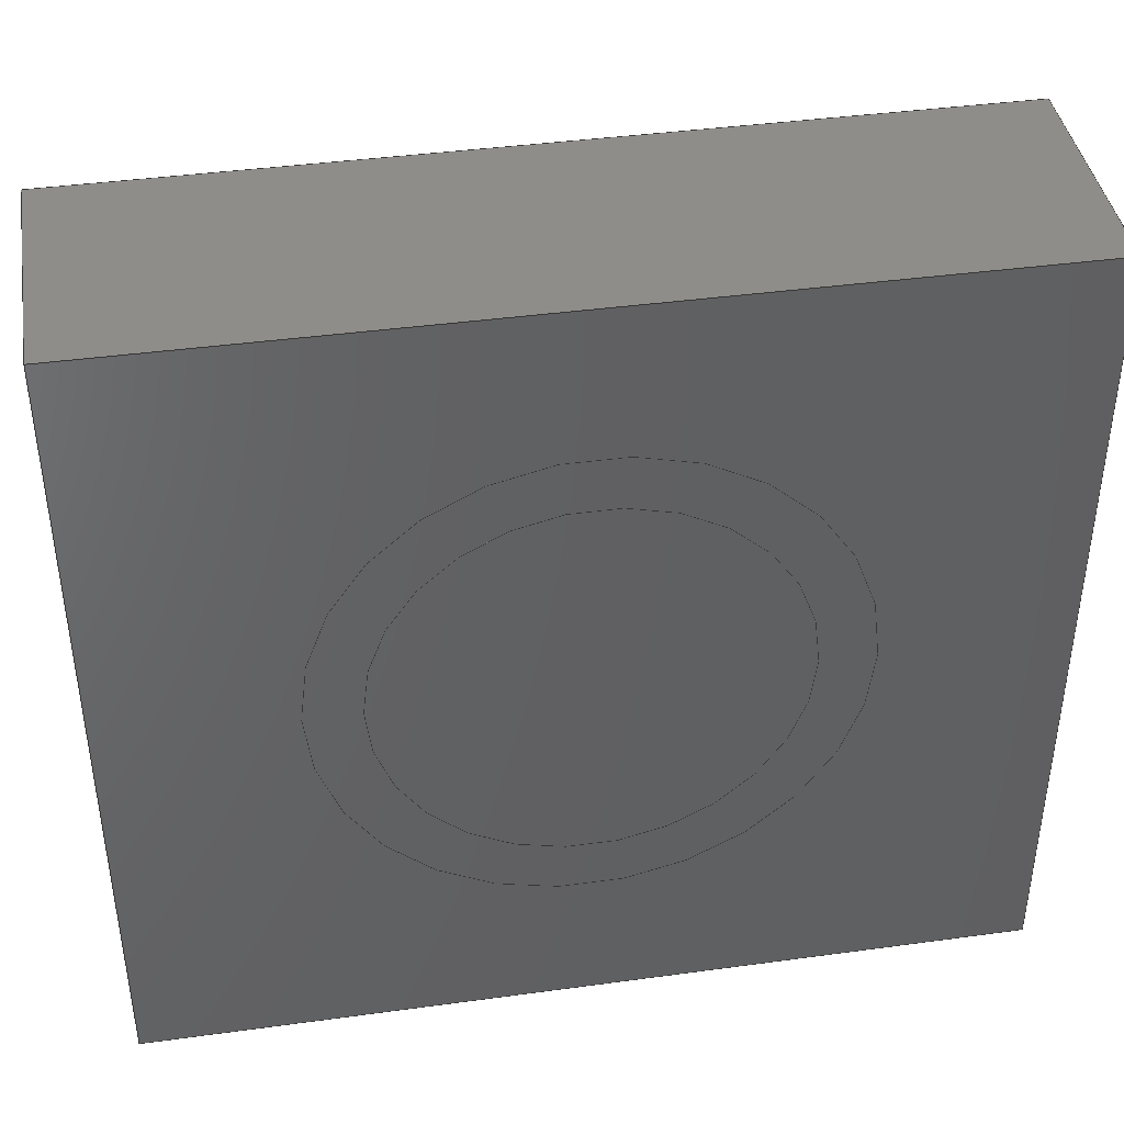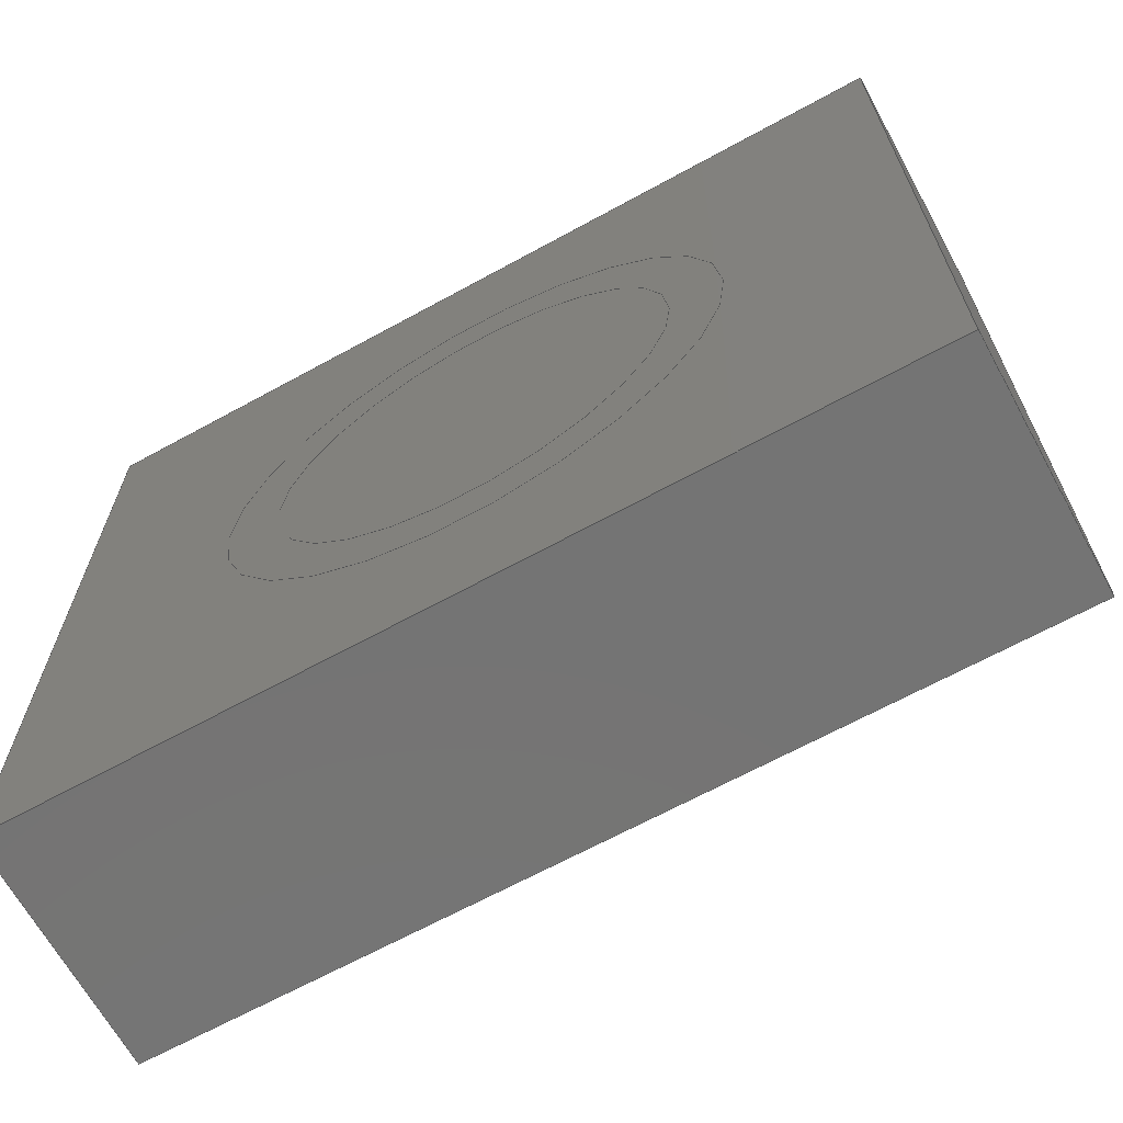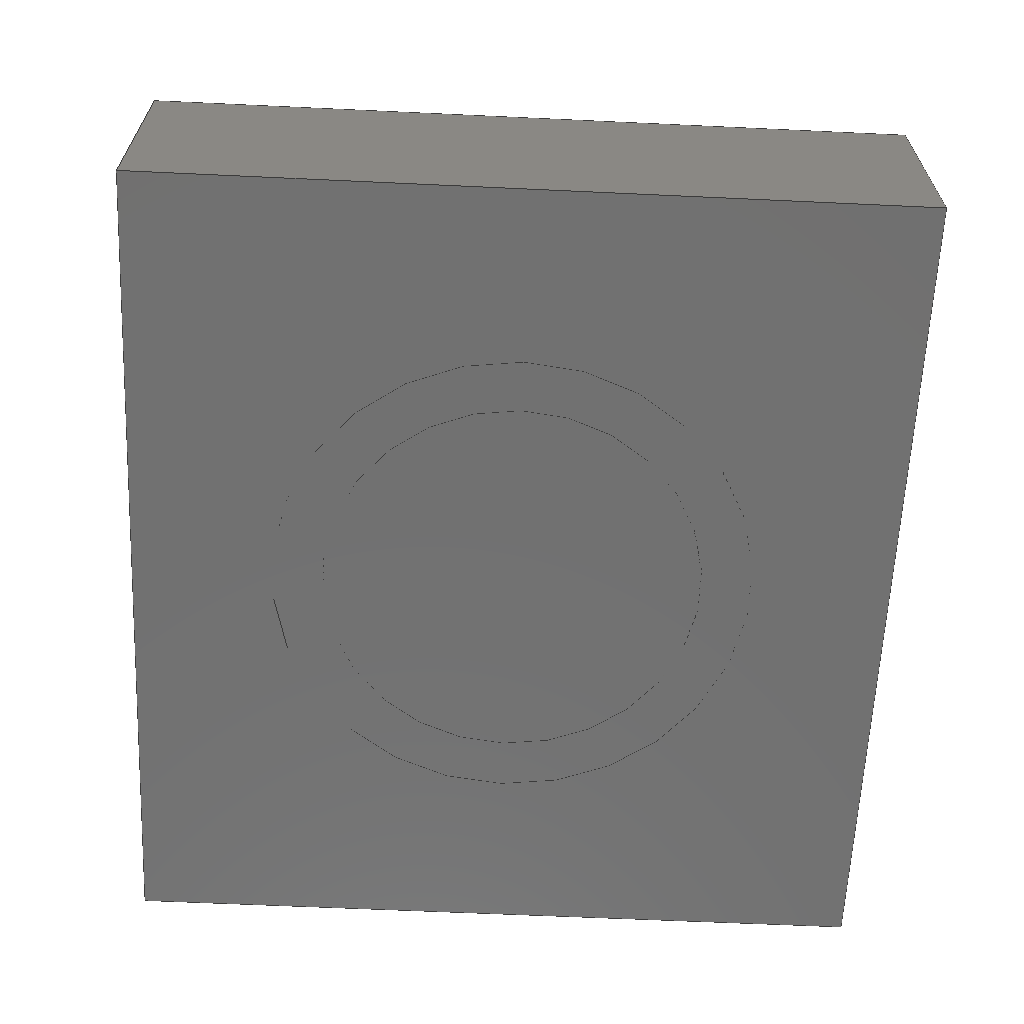
<metadata>
{"format":"step","ext":"step","renderer":"f3d","projection":"perspective","resolution":1024,"background":"white","views":[{"elev":41.1,"azim":170.6,"up":"+Y"},{"elev":-66.6,"azim":-151.2,"up":"+Y"},{"elev":-63.1,"azim":-92.7,"up":"+Z"}]}
</metadata>
<code>
ISO-10303-21;
DATA;
#1 = APPLICATION_PROTOCOL_DEFINITION('international standard',
  'automotive_design',2000,#2);
#2 = APPLICATION_CONTEXT(
  'core data for automotive mechanical design processes');
#3 = SHAPE_DEFINITION_REPRESENTATION(#4,#10);
#4 = PRODUCT_DEFINITION_SHAPE('','',#5);
#5 = PRODUCT_DEFINITION('design','',#6,#9);
#6 = PRODUCT_DEFINITION_FORMATION('','',#7);
#7 = PRODUCT('evqq2','evqq2','',(#8));
#8 = PRODUCT_CONTEXT('',#2,'mechanical');
#9 = PRODUCT_DEFINITION_CONTEXT('part definition',#2,'design');
#10 = SHAPE_REPRESENTATION('',(#11,#15,#19),#23);
#11 = AXIS2_PLACEMENT_3D('',#12,#13,#14);
#12 = CARTESIAN_POINT('',(0,0,0));
#13 = DIRECTION('',(0,0,1));
#14 = DIRECTION('',(1,0,-0));
#15 = AXIS2_PLACEMENT_3D('',#16,#17,#18);
#16 = CARTESIAN_POINT('',(0,0,0));
#17 = DIRECTION('',(0,0,1));
#18 = DIRECTION('',(1,0,0));
#19 = AXIS2_PLACEMENT_3D('',#20,#21,#22);
#20 = CARTESIAN_POINT('',(0,0,0));
#21 = DIRECTION('',(0,0,1));
#22 = DIRECTION('',(1,0,0));
#23 = ( GEOMETRIC_REPRESENTATION_CONTEXT(3) 
GLOBAL_UNCERTAINTY_ASSIGNED_CONTEXT((#27)) GLOBAL_UNIT_ASSIGNED_CONTEXT(
(#24,#25,#26)) REPRESENTATION_CONTEXT('Context #1',
  '3D Context with UNIT and UNCERTAINTY') );
#24 = ( LENGTH_UNIT() NAMED_UNIT(*) SI_UNIT(.MILLI.,.METRE.) );
#25 = ( NAMED_UNIT(*) PLANE_ANGLE_UNIT() SI_UNIT($,.RADIAN.) );
#26 = ( NAMED_UNIT(*) SI_UNIT($,.STERADIAN.) SOLID_ANGLE_UNIT() );
#27 = UNCERTAINTY_MEASURE_WITH_UNIT(LENGTH_MEASURE(1e-07),#24,
  'distance_accuracy_value','confusion accuracy');
#28 = PRODUCT_RELATED_PRODUCT_CATEGORY('part',$,(#7));
#29 = ADVANCED_BREP_SHAPE_REPRESENTATION('',(#11,#30),#83);
#30 = MANIFOLD_SOLID_BREP('',#31);
#31 = CLOSED_SHELL('',(#32,#65,#74));
#32 = ADVANCED_FACE('',(#33),#60,.T.);
#33 = FACE_BOUND('',#34,.T.);
#34 = EDGE_LOOP('',(#35,#44,#52,#59));
#35 = ORIENTED_EDGE('',*,*,#36,.F.);
#36 = EDGE_CURVE('',#37,#37,#39,.T.);
#37 = VERTEX_POINT('',#38);
#38 = CARTESIAN_POINT('',(1.5,-3.674e-16,2.5));
#39 = CIRCLE('',#40,1.5);
#40 = AXIS2_PLACEMENT_3D('',#41,#42,#43);
#41 = CARTESIAN_POINT('',(0,0,2.5));
#42 = DIRECTION('',(0,0,1));
#43 = DIRECTION('',(1,0,-0));
#44 = ORIENTED_EDGE('',*,*,#45,.F.);
#45 = EDGE_CURVE('',#46,#37,#48,.T.);
#46 = VERTEX_POINT('',#47);
#47 = CARTESIAN_POINT('',(1.5,-3.674e-16,0));
#48 = LINE('',#49,#50);
#49 = CARTESIAN_POINT('',(1.5,-3.674e-16,0));
#50 = VECTOR('',#51,1);
#51 = DIRECTION('',(0,0,1));
#52 = ORIENTED_EDGE('',*,*,#53,.T.);
#53 = EDGE_CURVE('',#46,#46,#54,.T.);
#54 = CIRCLE('',#55,1.5);
#55 = AXIS2_PLACEMENT_3D('',#56,#57,#58);
#56 = CARTESIAN_POINT('',(0,0,0));
#57 = DIRECTION('',(0,0,1));
#58 = DIRECTION('',(1,0,-0));
#59 = ORIENTED_EDGE('',*,*,#45,.T.);
#60 = CYLINDRICAL_SURFACE('',#61,1.5);
#61 = AXIS2_PLACEMENT_3D('',#62,#63,#64);
#62 = CARTESIAN_POINT('',(0,0,0));
#63 = DIRECTION('',(0,0,1));
#64 = DIRECTION('',(1,0,-0));
#65 = ADVANCED_FACE('',(#66),#69,.T.);
#66 = FACE_BOUND('',#67,.T.);
#67 = EDGE_LOOP('',(#68));
#68 = ORIENTED_EDGE('',*,*,#36,.T.);
#69 = PLANE('',#70);
#70 = AXIS2_PLACEMENT_3D('',#71,#72,#73);
#71 = CARTESIAN_POINT('',(0,0,2.5));
#72 = DIRECTION('',(0,0,1));
#73 = DIRECTION('',(1,0,-0));
#74 = ADVANCED_FACE('',(#75),#78,.F.);
#75 = FACE_BOUND('',#76,.T.);
#76 = EDGE_LOOP('',(#77));
#77 = ORIENTED_EDGE('',*,*,#53,.F.);
#78 = PLANE('',#79);
#79 = AXIS2_PLACEMENT_3D('',#80,#81,#82);
#80 = CARTESIAN_POINT('',(0,0,0));
#81 = DIRECTION('',(0,0,1));
#82 = DIRECTION('',(1,0,-0));
#83 = ( GEOMETRIC_REPRESENTATION_CONTEXT(3) 
GLOBAL_UNCERTAINTY_ASSIGNED_CONTEXT((#87)) GLOBAL_UNIT_ASSIGNED_CONTEXT(
(#84,#85,#86)) REPRESENTATION_CONTEXT('Context #1',
  '3D Context with UNIT and UNCERTAINTY') );
#84 = ( LENGTH_UNIT() NAMED_UNIT(*) SI_UNIT(.MILLI.,.METRE.) );
#85 = ( NAMED_UNIT(*) PLANE_ANGLE_UNIT() SI_UNIT($,.RADIAN.) );
#86 = ( NAMED_UNIT(*) SI_UNIT($,.STERADIAN.) SOLID_ANGLE_UNIT() );
#87 = UNCERTAINTY_MEASURE_WITH_UNIT(LENGTH_MEASURE(1e-07),#84,
  'distance_accuracy_value','confusion accuracy');
#88 = SHAPE_DEFINITION_REPRESENTATION(#89,#29);
#89 = PRODUCT_DEFINITION_SHAPE('','',#90);
#90 = PRODUCT_DEFINITION('design','',#91,#94);
#91 = PRODUCT_DEFINITION_FORMATION('','',#92);
#92 = PRODUCT('Cylinder001','Cylinder001','',(#93));
#93 = PRODUCT_CONTEXT('',#2,'mechanical');
#94 = PRODUCT_DEFINITION_CONTEXT('part definition',#2,'design');
#95 = CONTEXT_DEPENDENT_SHAPE_REPRESENTATION(#96,#98);
#96 = ( REPRESENTATION_RELATIONSHIP('','',#29,#10) 
REPRESENTATION_RELATIONSHIP_WITH_TRANSFORMATION(#97) 
SHAPE_REPRESENTATION_RELATIONSHIP() );
#97 = ITEM_DEFINED_TRANSFORMATION('','',#11,#15);
#98 = PRODUCT_DEFINITION_SHAPE('Placement','Placement of an item',#99);
#99 = NEXT_ASSEMBLY_USAGE_OCCURRENCE('14','Cylinder001','',#5,#90,$);
#100 = PRODUCT_RELATED_PRODUCT_CATEGORY('part',$,(#92));
#101 = ADVANCED_BREP_SHAPE_REPRESENTATION('',(#11,#102),#292);
#102 = MANIFOLD_SOLID_BREP('',#103);
#103 = CLOSED_SHELL('',(#104,#144,#175,#210,#234,#262,#274,#283));
#104 = ADVANCED_FACE('',(#105),#139,.F.);
#105 = FACE_BOUND('',#106,.F.);
#106 = EDGE_LOOP('',(#107,#117,#125,#133));
#107 = ORIENTED_EDGE('',*,*,#108,.F.);
#108 = EDGE_CURVE('',#109,#111,#113,.T.);
#109 = VERTEX_POINT('',#110);
#110 = CARTESIAN_POINT('',(-3.25,-3,0));
#111 = VERTEX_POINT('',#112);
#112 = CARTESIAN_POINT('',(-3.25,-3,1.8));
#113 = LINE('',#114,#115);
#114 = CARTESIAN_POINT('',(-3.25,-3,0));
#115 = VECTOR('',#116,1);
#116 = DIRECTION('',(0,0,1));
#117 = ORIENTED_EDGE('',*,*,#118,.T.);
#118 = EDGE_CURVE('',#109,#119,#121,.T.);
#119 = VERTEX_POINT('',#120);
#120 = CARTESIAN_POINT('',(-3.25,3,0));
#121 = LINE('',#122,#123);
#122 = CARTESIAN_POINT('',(-3.25,-3,0));
#123 = VECTOR('',#124,1);
#124 = DIRECTION('',(0,1,0));
#125 = ORIENTED_EDGE('',*,*,#126,.T.);
#126 = EDGE_CURVE('',#119,#127,#129,.T.);
#127 = VERTEX_POINT('',#128);
#128 = CARTESIAN_POINT('',(-3.25,3,1.8));
#129 = LINE('',#130,#131);
#130 = CARTESIAN_POINT('',(-3.25,3,0));
#131 = VECTOR('',#132,1);
#132 = DIRECTION('',(0,0,1));
#133 = ORIENTED_EDGE('',*,*,#134,.F.);
#134 = EDGE_CURVE('',#111,#127,#135,.T.);
#135 = LINE('',#136,#137);
#136 = CARTESIAN_POINT('',(-3.25,-3,1.8));
#137 = VECTOR('',#138,1);
#138 = DIRECTION('',(0,1,0));
#139 = PLANE('',#140);
#140 = AXIS2_PLACEMENT_3D('',#141,#142,#143);
#141 = CARTESIAN_POINT('',(-3.25,-3,0));
#142 = DIRECTION('',(1,0,0));
#143 = DIRECTION('',(0,0,1));
#144 = ADVANCED_FACE('',(#145),#170,.F.);
#145 = FACE_BOUND('',#146,.F.);
#146 = EDGE_LOOP('',(#147,#155,#156,#164));
#147 = ORIENTED_EDGE('',*,*,#148,.F.);
#148 = EDGE_CURVE('',#109,#149,#151,.T.);
#149 = VERTEX_POINT('',#150);
#150 = CARTESIAN_POINT('',(3.25,-3,0));
#151 = LINE('',#152,#153);
#152 = CARTESIAN_POINT('',(-3.25,-3,0));
#153 = VECTOR('',#154,1);
#154 = DIRECTION('',(1,0,0));
#155 = ORIENTED_EDGE('',*,*,#108,.T.);
#156 = ORIENTED_EDGE('',*,*,#157,.T.);
#157 = EDGE_CURVE('',#111,#158,#160,.T.);
#158 = VERTEX_POINT('',#159);
#159 = CARTESIAN_POINT('',(3.25,-3,1.8));
#160 = LINE('',#161,#162);
#161 = CARTESIAN_POINT('',(-3.25,-3,1.8));
#162 = VECTOR('',#163,1);
#163 = DIRECTION('',(1,0,0));
#164 = ORIENTED_EDGE('',*,*,#165,.F.);
#165 = EDGE_CURVE('',#149,#158,#166,.T.);
#166 = LINE('',#167,#168);
#167 = CARTESIAN_POINT('',(3.25,-3,0));
#168 = VECTOR('',#169,1);
#169 = DIRECTION('',(0,0,1));
#170 = PLANE('',#171);
#171 = AXIS2_PLACEMENT_3D('',#172,#173,#174);
#172 = CARTESIAN_POINT('',(-3.25,-3,0));
#173 = DIRECTION('',(0,1,0));
#174 = DIRECTION('',(0,0,1));
#175 = ADVANCED_FACE('',(#176,#194),#205,.T.);
#176 = FACE_BOUND('',#177,.T.);
#177 = EDGE_LOOP('',(#178,#179,#180,#188));
#178 = ORIENTED_EDGE('',*,*,#134,.F.);
#179 = ORIENTED_EDGE('',*,*,#157,.T.);
#180 = ORIENTED_EDGE('',*,*,#181,.T.);
#181 = EDGE_CURVE('',#158,#182,#184,.T.);
#182 = VERTEX_POINT('',#183);
#183 = CARTESIAN_POINT('',(3.25,3,1.8));
#184 = LINE('',#185,#186);
#185 = CARTESIAN_POINT('',(3.25,-3,1.8));
#186 = VECTOR('',#187,1);
#187 = DIRECTION('',(0,1,0));
#188 = ORIENTED_EDGE('',*,*,#189,.F.);
#189 = EDGE_CURVE('',#127,#182,#190,.T.);
#190 = LINE('',#191,#192);
#191 = CARTESIAN_POINT('',(-3.25,3,1.8));
#192 = VECTOR('',#193,1);
#193 = DIRECTION('',(1,0,0));
#194 = FACE_BOUND('',#195,.T.);
#195 = EDGE_LOOP('',(#196));
#196 = ORIENTED_EDGE('',*,*,#197,.F.);
#197 = EDGE_CURVE('',#198,#198,#200,.T.);
#198 = VERTEX_POINT('',#199);
#199 = CARTESIAN_POINT('',(1.9,-4.654e-16,1.8));
#200 = CIRCLE('',#201,1.9);
#201 = AXIS2_PLACEMENT_3D('',#202,#203,#204);
#202 = CARTESIAN_POINT('',(0,0,1.8));
#203 = DIRECTION('',(0,0,1));
#204 = DIRECTION('',(1,0,0));
#205 = PLANE('',#206);
#206 = AXIS2_PLACEMENT_3D('',#207,#208,#209);
#207 = CARTESIAN_POINT('',(-3.25,-3,1.8));
#208 = DIRECTION('',(0,0,1));
#209 = DIRECTION('',(1,0,0));
#210 = ADVANCED_FACE('',(#211),#229,.T.);
#211 = FACE_BOUND('',#212,.T.);
#212 = EDGE_LOOP('',(#213,#221,#222,#223));
#213 = ORIENTED_EDGE('',*,*,#214,.F.);
#214 = EDGE_CURVE('',#119,#215,#217,.T.);
#215 = VERTEX_POINT('',#216);
#216 = CARTESIAN_POINT('',(3.25,3,0));
#217 = LINE('',#218,#219);
#218 = CARTESIAN_POINT('',(-3.25,3,0));
#219 = VECTOR('',#220,1);
#220 = DIRECTION('',(1,0,0));
#221 = ORIENTED_EDGE('',*,*,#126,.T.);
#222 = ORIENTED_EDGE('',*,*,#189,.T.);
#223 = ORIENTED_EDGE('',*,*,#224,.F.);
#224 = EDGE_CURVE('',#215,#182,#225,.T.);
#225 = LINE('',#226,#227);
#226 = CARTESIAN_POINT('',(3.25,3,0));
#227 = VECTOR('',#228,1);
#228 = DIRECTION('',(0,0,1));
#229 = PLANE('',#230);
#230 = AXIS2_PLACEMENT_3D('',#231,#232,#233);
#231 = CARTESIAN_POINT('',(-3.25,3,0));
#232 = DIRECTION('',(0,1,0));
#233 = DIRECTION('',(0,0,1));
#234 = ADVANCED_FACE('',(#235,#246),#257,.F.);
#235 = FACE_BOUND('',#236,.F.);
#236 = EDGE_LOOP('',(#237,#238,#239,#245));
#237 = ORIENTED_EDGE('',*,*,#118,.F.);
#238 = ORIENTED_EDGE('',*,*,#148,.T.);
#239 = ORIENTED_EDGE('',*,*,#240,.T.);
#240 = EDGE_CURVE('',#149,#215,#241,.T.);
#241 = LINE('',#242,#243);
#242 = CARTESIAN_POINT('',(3.25,-3,0));
#243 = VECTOR('',#244,1);
#244 = DIRECTION('',(0,1,0));
#245 = ORIENTED_EDGE('',*,*,#214,.F.);
#246 = FACE_BOUND('',#247,.F.);
#247 = EDGE_LOOP('',(#248));
#248 = ORIENTED_EDGE('',*,*,#249,.F.);
#249 = EDGE_CURVE('',#250,#250,#252,.T.);
#250 = VERTEX_POINT('',#251);
#251 = CARTESIAN_POINT('',(1.9,-4.654e-16,0));
#252 = CIRCLE('',#253,1.9);
#253 = AXIS2_PLACEMENT_3D('',#254,#255,#256);
#254 = CARTESIAN_POINT('',(0,0,0));
#255 = DIRECTION('',(0,0,1));
#256 = DIRECTION('',(1,0,0));
#257 = PLANE('',#258);
#258 = AXIS2_PLACEMENT_3D('',#259,#260,#261);
#259 = CARTESIAN_POINT('',(-3.25,-3,0));
#260 = DIRECTION('',(0,0,1));
#261 = DIRECTION('',(1,0,0));
#262 = ADVANCED_FACE('',(#263),#269,.T.);
#263 = FACE_BOUND('',#264,.T.);
#264 = EDGE_LOOP('',(#265,#266,#267,#268));
#265 = ORIENTED_EDGE('',*,*,#165,.F.);
#266 = ORIENTED_EDGE('',*,*,#240,.T.);
#267 = ORIENTED_EDGE('',*,*,#224,.T.);
#268 = ORIENTED_EDGE('',*,*,#181,.F.);
#269 = PLANE('',#270);
#270 = AXIS2_PLACEMENT_3D('',#271,#272,#273);
#271 = CARTESIAN_POINT('',(3.25,-3,0));
#272 = DIRECTION('',(1,0,0));
#273 = DIRECTION('',(0,0,1));
#274 = ADVANCED_FACE('',(#275),#278,.T.);
#275 = FACE_BOUND('',#276,.T.);
#276 = EDGE_LOOP('',(#277));
#277 = ORIENTED_EDGE('',*,*,#197,.T.);
#278 = PLANE('',#279);
#279 = AXIS2_PLACEMENT_3D('',#280,#281,#282);
#280 = CARTESIAN_POINT('',(0,0,1.8));
#281 = DIRECTION('',(0,0,1));
#282 = DIRECTION('',(1,0,0));
#283 = ADVANCED_FACE('',(#284),#287,.F.);
#284 = FACE_BOUND('',#285,.T.);
#285 = EDGE_LOOP('',(#286));
#286 = ORIENTED_EDGE('',*,*,#249,.F.);
#287 = PLANE('',#288);
#288 = AXIS2_PLACEMENT_3D('',#289,#290,#291);
#289 = CARTESIAN_POINT('',(0,0,0));
#290 = DIRECTION('',(0,0,1));
#291 = DIRECTION('',(1,0,0));
#292 = ( GEOMETRIC_REPRESENTATION_CONTEXT(3) 
GLOBAL_UNCERTAINTY_ASSIGNED_CONTEXT((#296)) GLOBAL_UNIT_ASSIGNED_CONTEXT
((#293,#294,#295)) REPRESENTATION_CONTEXT('Context #1',
  '3D Context with UNIT and UNCERTAINTY') );
#293 = ( LENGTH_UNIT() NAMED_UNIT(*) SI_UNIT(.MILLI.,.METRE.) );
#294 = ( NAMED_UNIT(*) PLANE_ANGLE_UNIT() SI_UNIT($,.RADIAN.) );
#295 = ( NAMED_UNIT(*) SI_UNIT($,.STERADIAN.) SOLID_ANGLE_UNIT() );
#296 = UNCERTAINTY_MEASURE_WITH_UNIT(LENGTH_MEASURE(1e-07),#293,
  'distance_accuracy_value','confusion accuracy');
#297 = SHAPE_DEFINITION_REPRESENTATION(#298,#101);
#298 = PRODUCT_DEFINITION_SHAPE('','',#299);
#299 = PRODUCT_DEFINITION('design','',#300,#303);
#300 = PRODUCT_DEFINITION_FORMATION('','',#301);
#301 = PRODUCT('Fusion','Fusion','',(#302));
#302 = PRODUCT_CONTEXT('',#2,'mechanical');
#303 = PRODUCT_DEFINITION_CONTEXT('part definition',#2,'design');
#304 = CONTEXT_DEPENDENT_SHAPE_REPRESENTATION(#305,#307);
#305 = ( REPRESENTATION_RELATIONSHIP('','',#101,#10) 
REPRESENTATION_RELATIONSHIP_WITH_TRANSFORMATION(#306) 
SHAPE_REPRESENTATION_RELATIONSHIP() );
#306 = ITEM_DEFINED_TRANSFORMATION('','',#11,#19);
#307 = PRODUCT_DEFINITION_SHAPE('Placement','Placement of an item',#308
  );
#308 = NEXT_ASSEMBLY_USAGE_OCCURRENCE('15','Fusion','',#5,#299,$);
#309 = PRODUCT_RELATED_PRODUCT_CATEGORY('part',$,(#301));
#310 = MECHANICAL_DESIGN_GEOMETRIC_PRESENTATION_REPRESENTATION('',(#311)
  ,#83);
#311 = STYLED_ITEM('color',(#312),#30);
#312 = PRESENTATION_STYLE_ASSIGNMENT((#313,#319));
#313 = SURFACE_STYLE_USAGE(.BOTH.,#314);
#314 = SURFACE_SIDE_STYLE('',(#315));
#315 = SURFACE_STYLE_FILL_AREA(#316);
#316 = FILL_AREA_STYLE('',(#317));
#317 = FILL_AREA_STYLE_COLOUR('',#318);
#318 = DRAUGHTING_PRE_DEFINED_COLOUR('white');
#319 = CURVE_STYLE('',#320,POSITIVE_LENGTH_MEASURE(0.1),#321);
#320 = DRAUGHTING_PRE_DEFINED_CURVE_FONT('continuous');
#321 = COLOUR_RGB('',0.3459,0.3459,0.3459);
#322 = MECHANICAL_DESIGN_GEOMETRIC_PRESENTATION_REPRESENTATION('',(#323,
    #333,#340),#292);
#323 = STYLED_ITEM('color',(#324),#102);
#324 = PRESENTATION_STYLE_ASSIGNMENT((#325,#331));
#325 = SURFACE_STYLE_USAGE(.BOTH.,#326);
#326 = SURFACE_SIDE_STYLE('',(#327));
#327 = SURFACE_STYLE_FILL_AREA(#328);
#328 = FILL_AREA_STYLE('',(#329));
#329 = FILL_AREA_STYLE_COLOUR('',#330);
#330 = DRAUGHTING_PRE_DEFINED_COLOUR('black');
#331 = CURVE_STYLE('',#332,POSITIVE_LENGTH_MEASURE(0.1),#321);
#332 = DRAUGHTING_PRE_DEFINED_CURVE_FONT('continuous');
#333 = OVER_RIDING_STYLED_ITEM('overriding color',(#334),#274,#323);
#334 = PRESENTATION_STYLE_ASSIGNMENT((#335));
#335 = SURFACE_STYLE_USAGE(.BOTH.,#336);
#336 = SURFACE_SIDE_STYLE('',(#337));
#337 = SURFACE_STYLE_FILL_AREA(#338);
#338 = FILL_AREA_STYLE('',(#339));
#339 = FILL_AREA_STYLE_COLOUR('',#318);
#340 = OVER_RIDING_STYLED_ITEM('overriding color',(#341),#283,#323);
#341 = PRESENTATION_STYLE_ASSIGNMENT((#342));
#342 = SURFACE_STYLE_USAGE(.BOTH.,#343);
#343 = SURFACE_SIDE_STYLE('',(#344));
#344 = SURFACE_STYLE_FILL_AREA(#345);
#345 = FILL_AREA_STYLE('',(#346));
#346 = FILL_AREA_STYLE_COLOUR('',#318);
ENDSEC;
END-ISO-10303-21;

</code>
